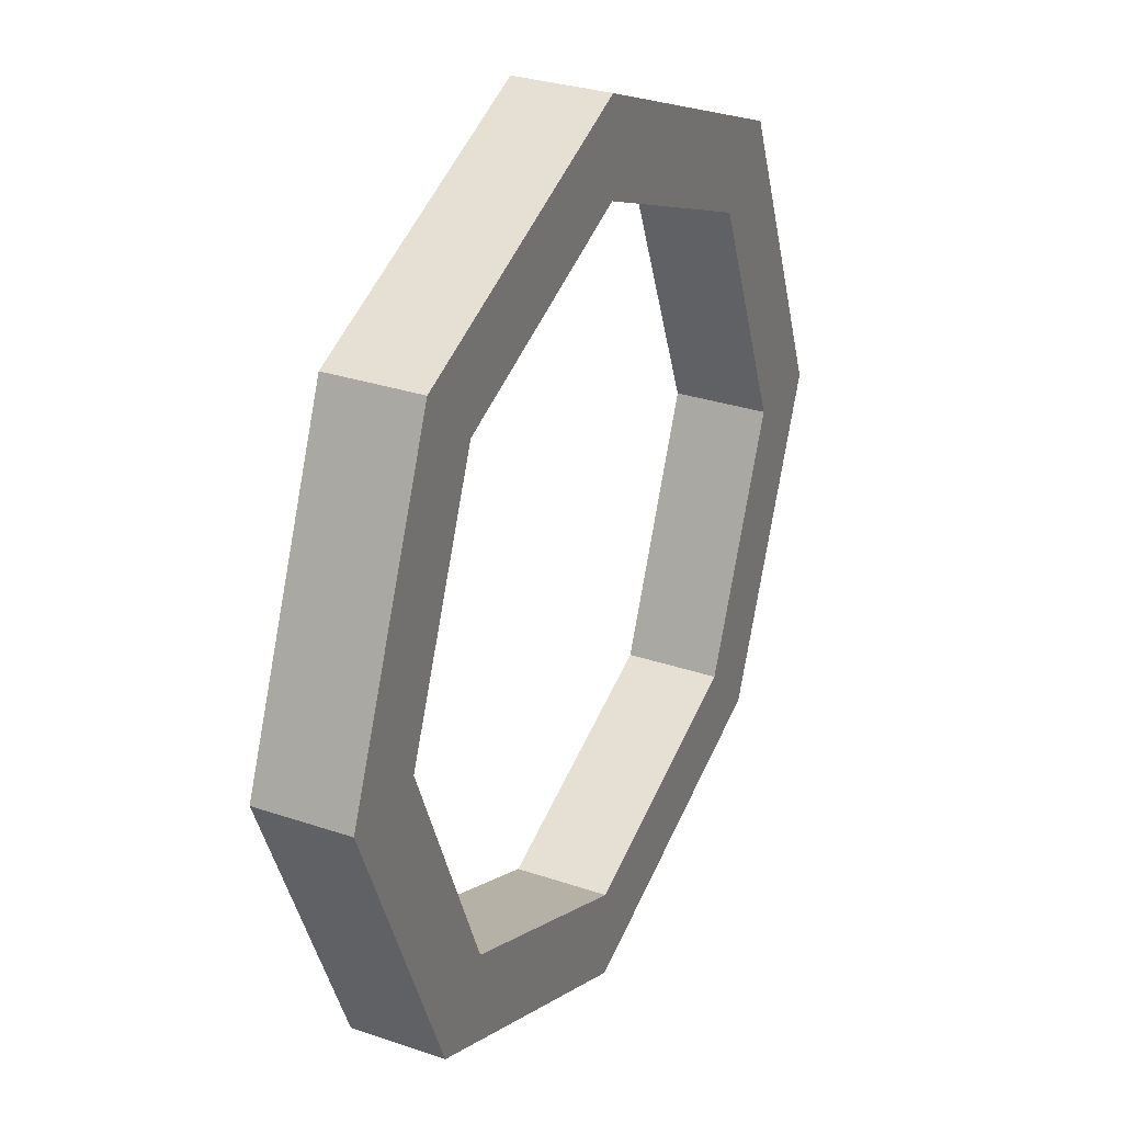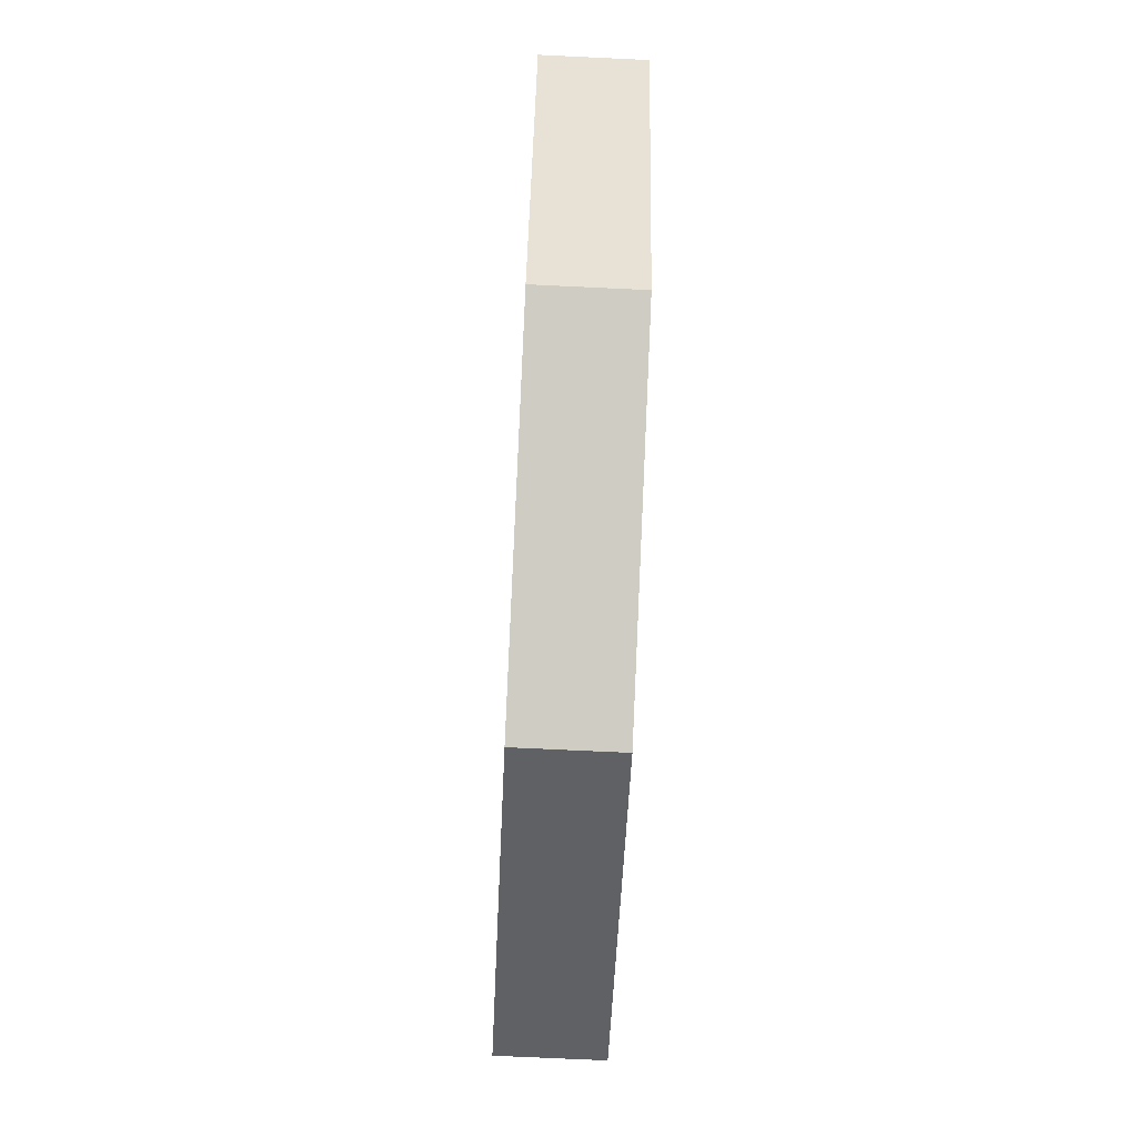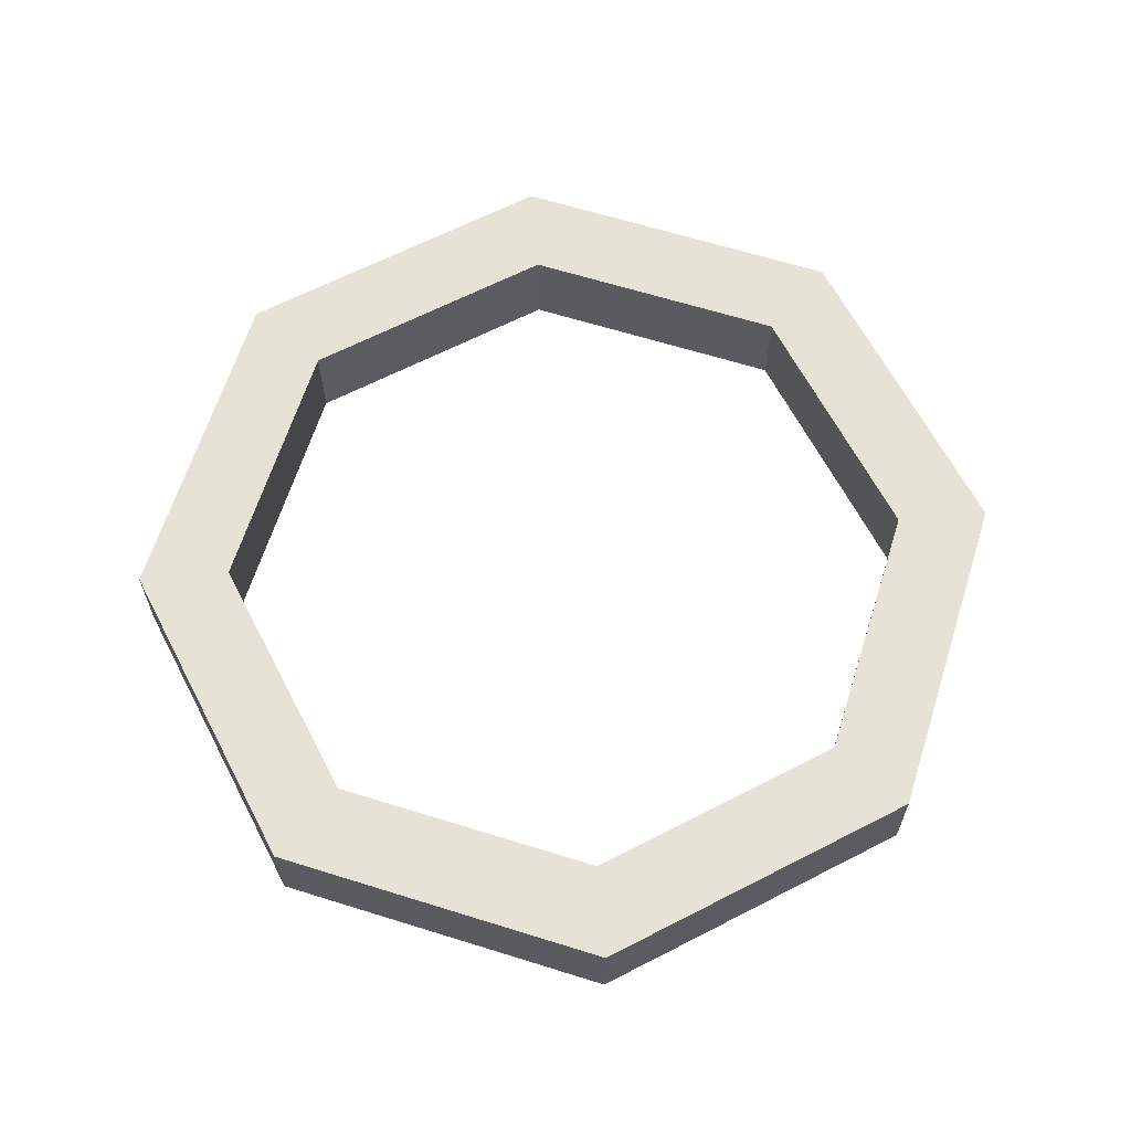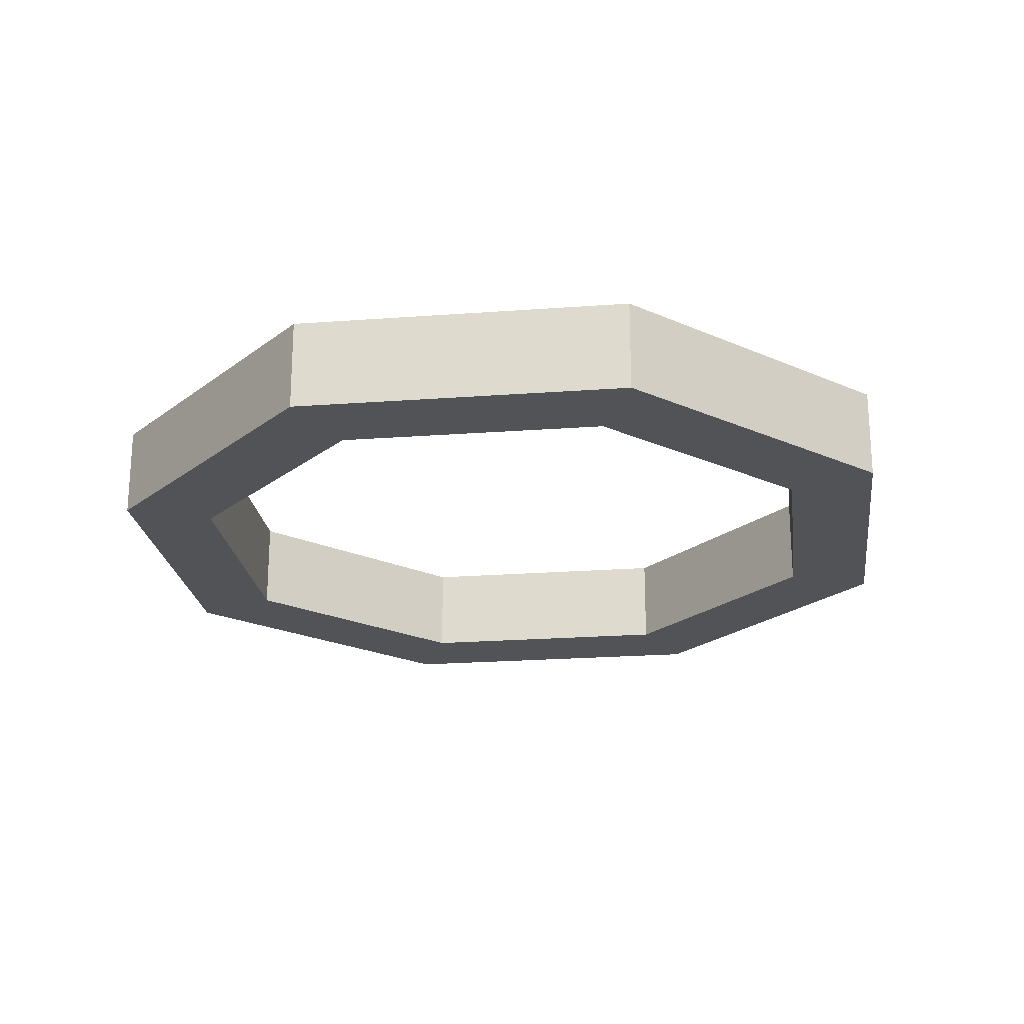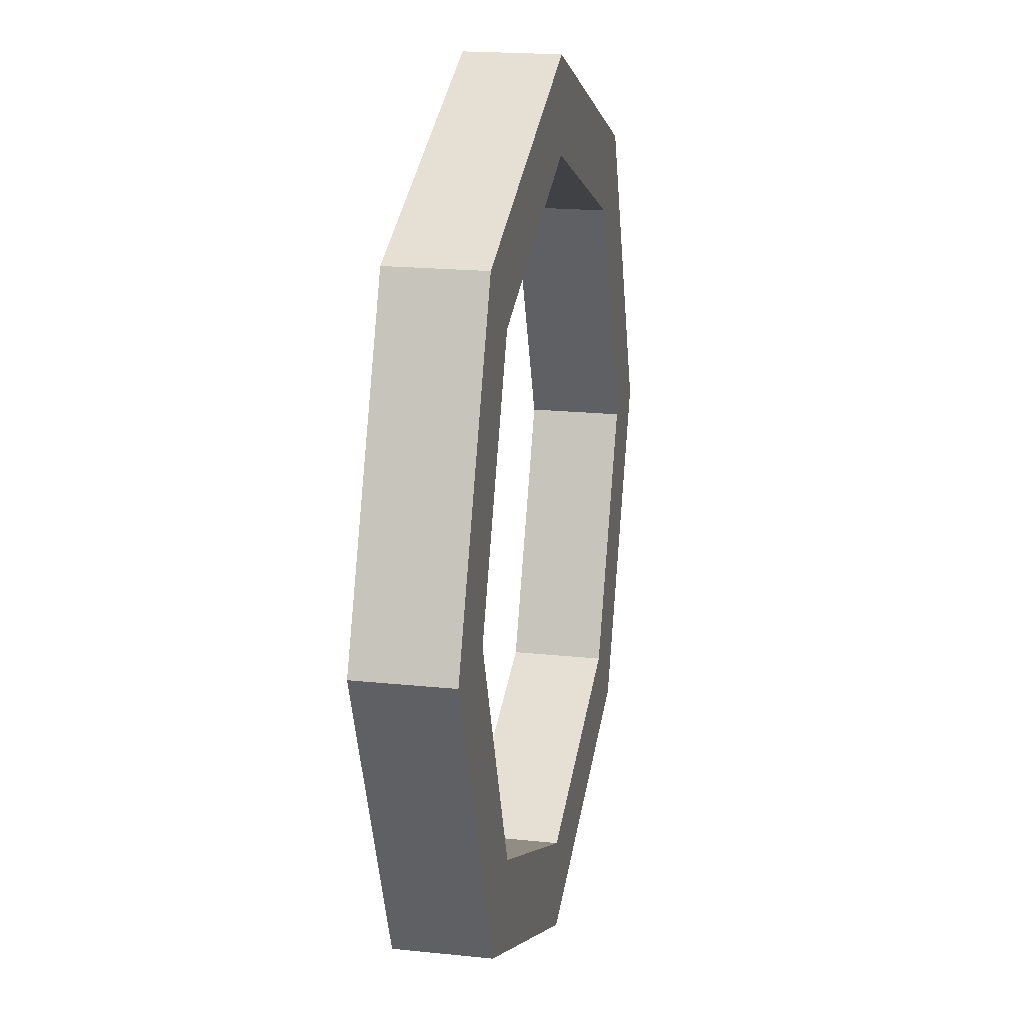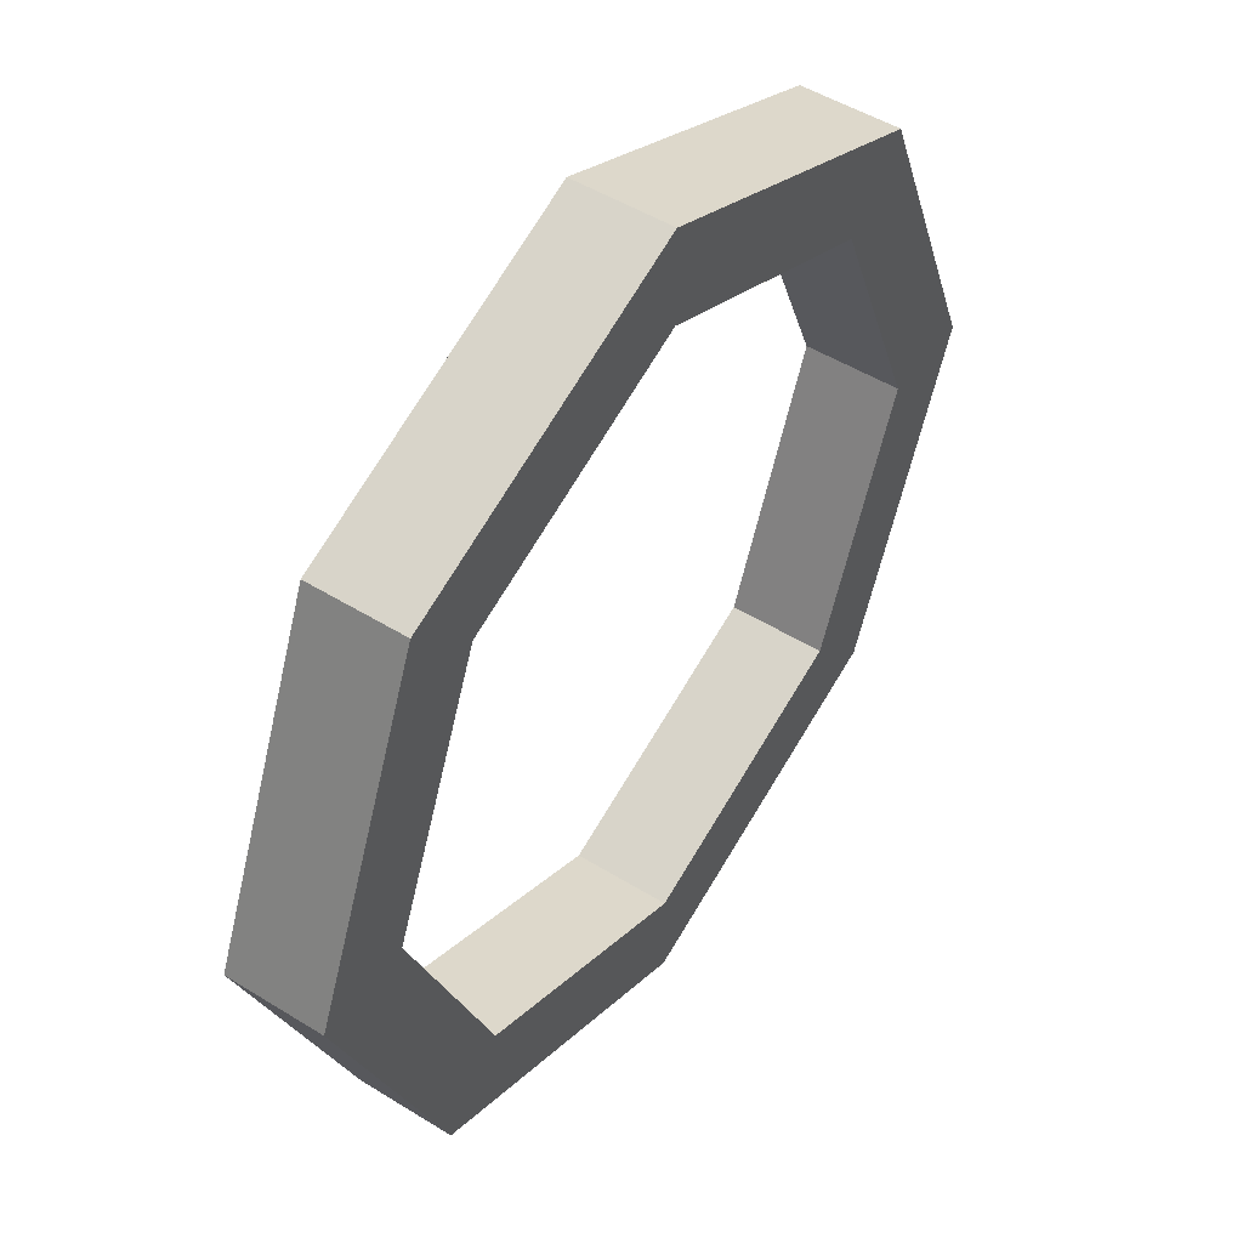
<metadata>
{"format":"obj","ext":"obj","renderer":"f3d","projection":"perspective","resolution":1024,"background":"white","views":[{"elev":29.9,"azim":116.5,"up":"+Z"},{"elev":-72.8,"azim":-92.7,"up":"+Z"},{"elev":63.9,"azim":175.0,"up":"+Y"},{"elev":-22.5,"azim":-105.2,"up":"+Y"},{"elev":18.7,"azim":101.5,"up":"+Z"},{"elev":49.3,"azim":124.5,"up":"+Z"}]}
</metadata>
<code>
o Ring01.001
v -0.0002 0.0394 -0.3778
v -0.0002 0.0394 -0.299
v 0.2112 0.0394 -0.2114
v 0.2669 0.0394 -0.2671
v -0.0002 -0.0394 -0.299
v 0.2112 -0.0394 -0.2114
v -0.0002 -0.0394 -0.3778
v 0.2669 -0.0394 -0.2671
v 0.2988 0.0394 0
v 0.3775 0.0394 0
v 0.2988 -0.0394 -0
v 0.3775 -0.0394 -0
v 0.2112 0.0394 0.2114
v 0.2669 0.0394 0.2671
v 0.2112 -0.0394 0.2114
v 0.2669 -0.0394 0.2671
v -0.0002 0.0394 0.299
v -0.0002 0.0394 0.3778
v -0.0002 -0.0394 0.299
v -0.0002 -0.0394 0.3778
v -0.2117 0.0394 0.2114
v -0.2673 0.0394 0.2671
v -0.2117 -0.0394 0.2114
v -0.2673 -0.0394 0.2671
v -0.2993 0.0394 0
v -0.378 0.0394 0
v -0.2993 -0.0394 -0
v -0.378 -0.0394 -0
v -0.2117 0.0394 -0.2114
v -0.2673 0.0394 -0.2671
v -0.2117 -0.0394 -0.2114
v -0.2673 -0.0394 -0.2671
f 1 2 3
f 3 4 1
f 2 5 6
f 6 3 2
f 5 7 8
f 8 6 5
f 7 1 4
f 4 8 7
f 4 3 9
f 9 10 4
f 3 6 11
f 11 9 3
f 6 8 12
f 12 11 6
f 8 4 10
f 10 12 8
f 10 9 13
f 13 14 10
f 9 11 15
f 15 13 9
f 11 12 16
f 16 15 11
f 12 10 14
f 14 16 12
f 14 13 17
f 17 18 14
f 13 15 19
f 19 17 13
f 15 16 20
f 20 19 15
f 16 14 18
f 18 20 16
f 18 17 21
f 21 22 18
f 17 19 23
f 23 21 17
f 19 20 24
f 24 23 19
f 20 18 22
f 22 24 20
f 22 21 25
f 25 26 22
f 21 23 27
f 27 25 21
f 23 24 28
f 28 27 23
f 24 22 26
f 26 28 24
f 26 25 29
f 29 30 26
f 25 27 31
f 31 29 25
f 27 28 32
f 32 31 27
f 28 26 30
f 30 32 28
f 30 29 2
f 2 1 30
f 29 31 5
f 5 2 29
f 31 32 7
f 7 5 31
f 32 30 1
f 1 7 32

</code>
